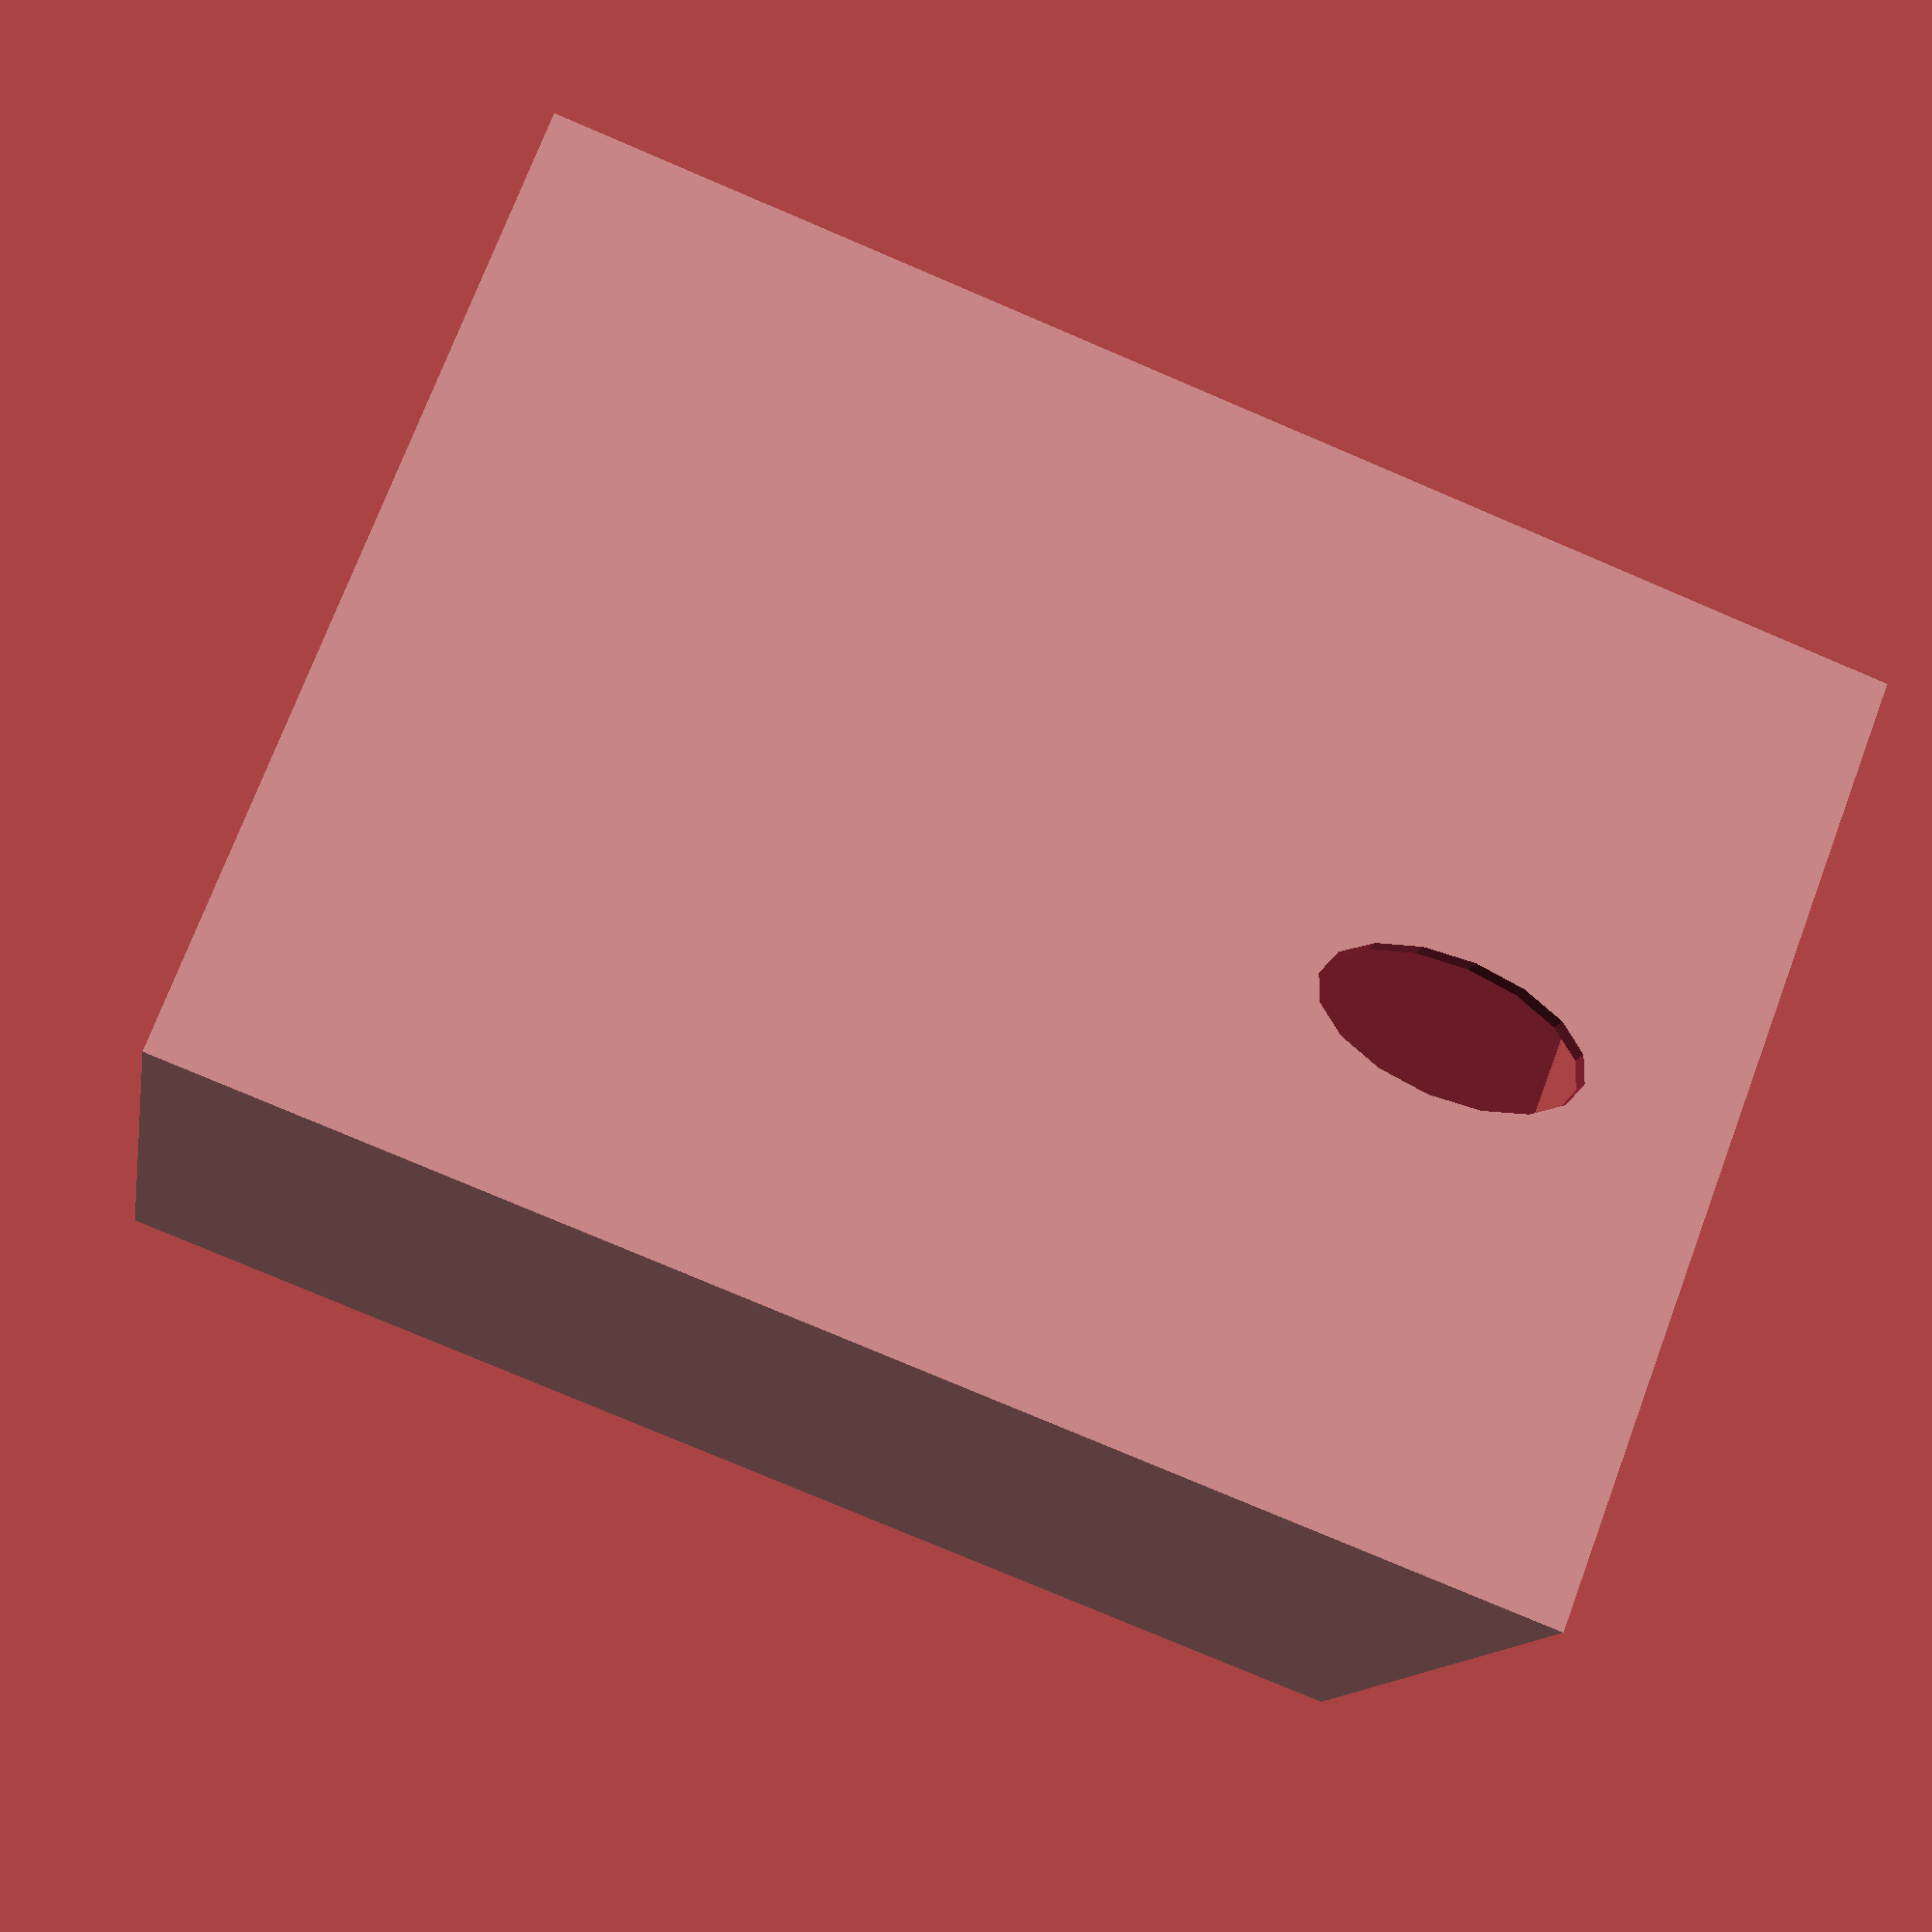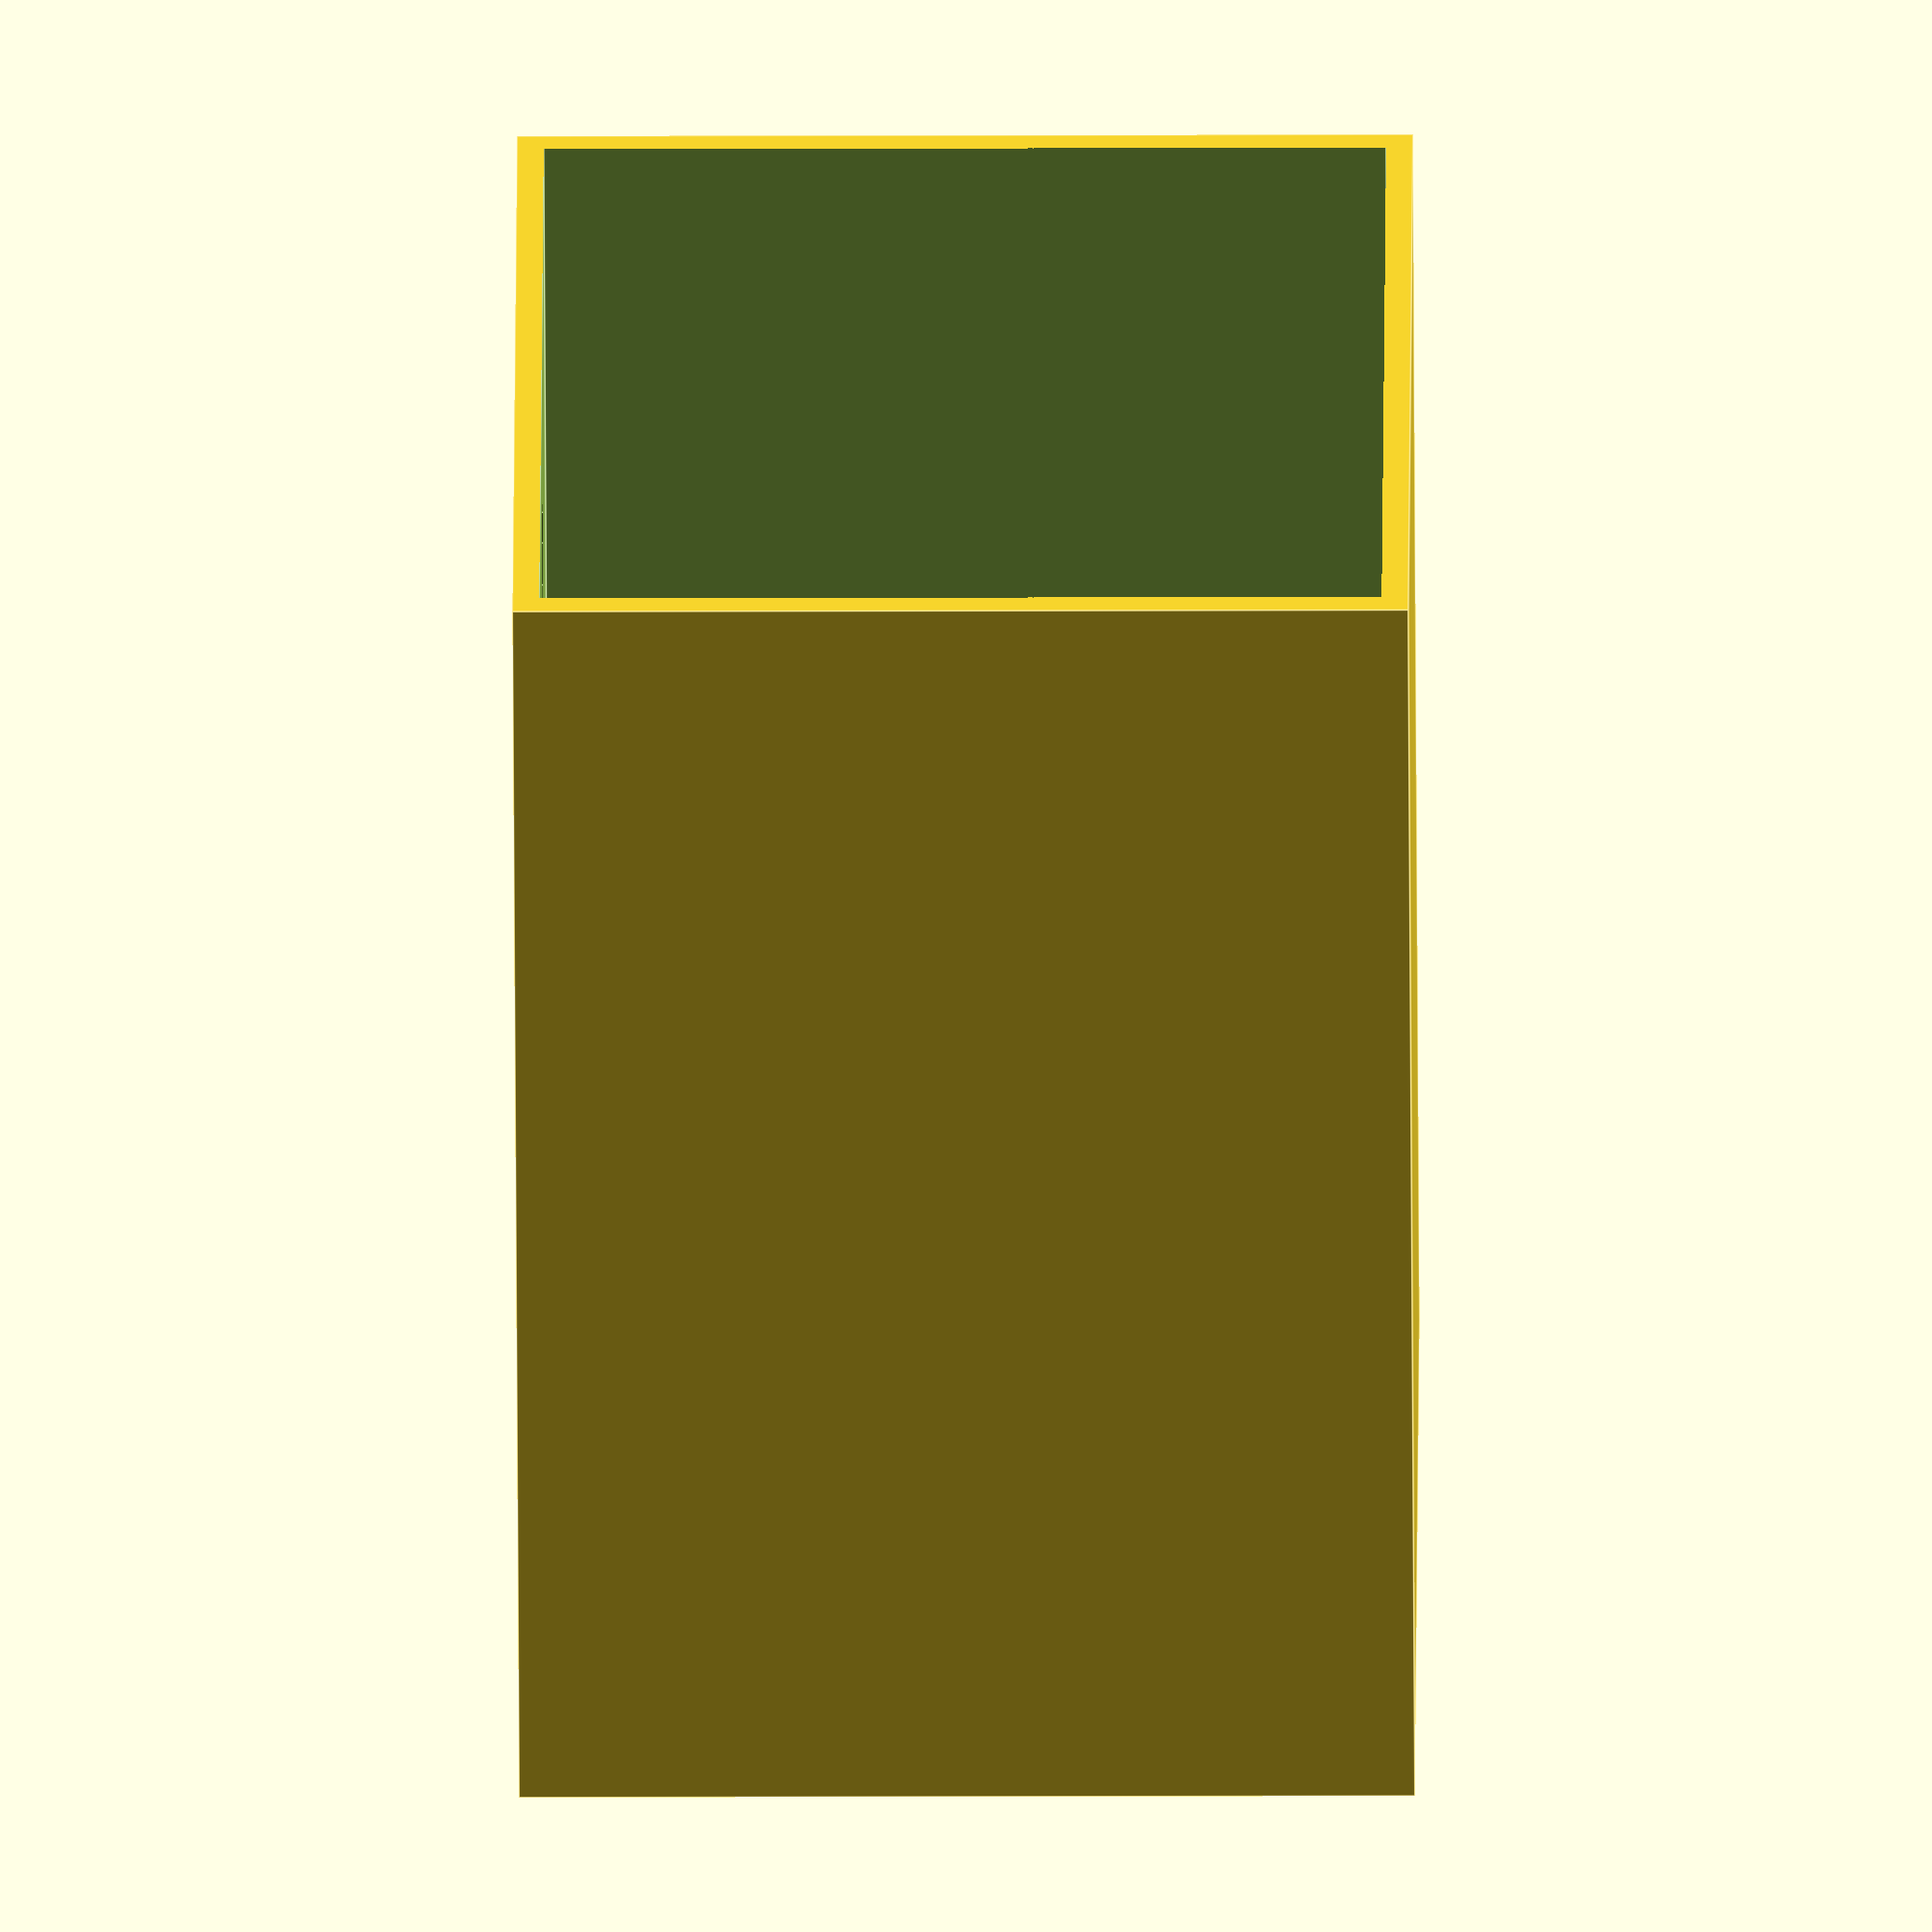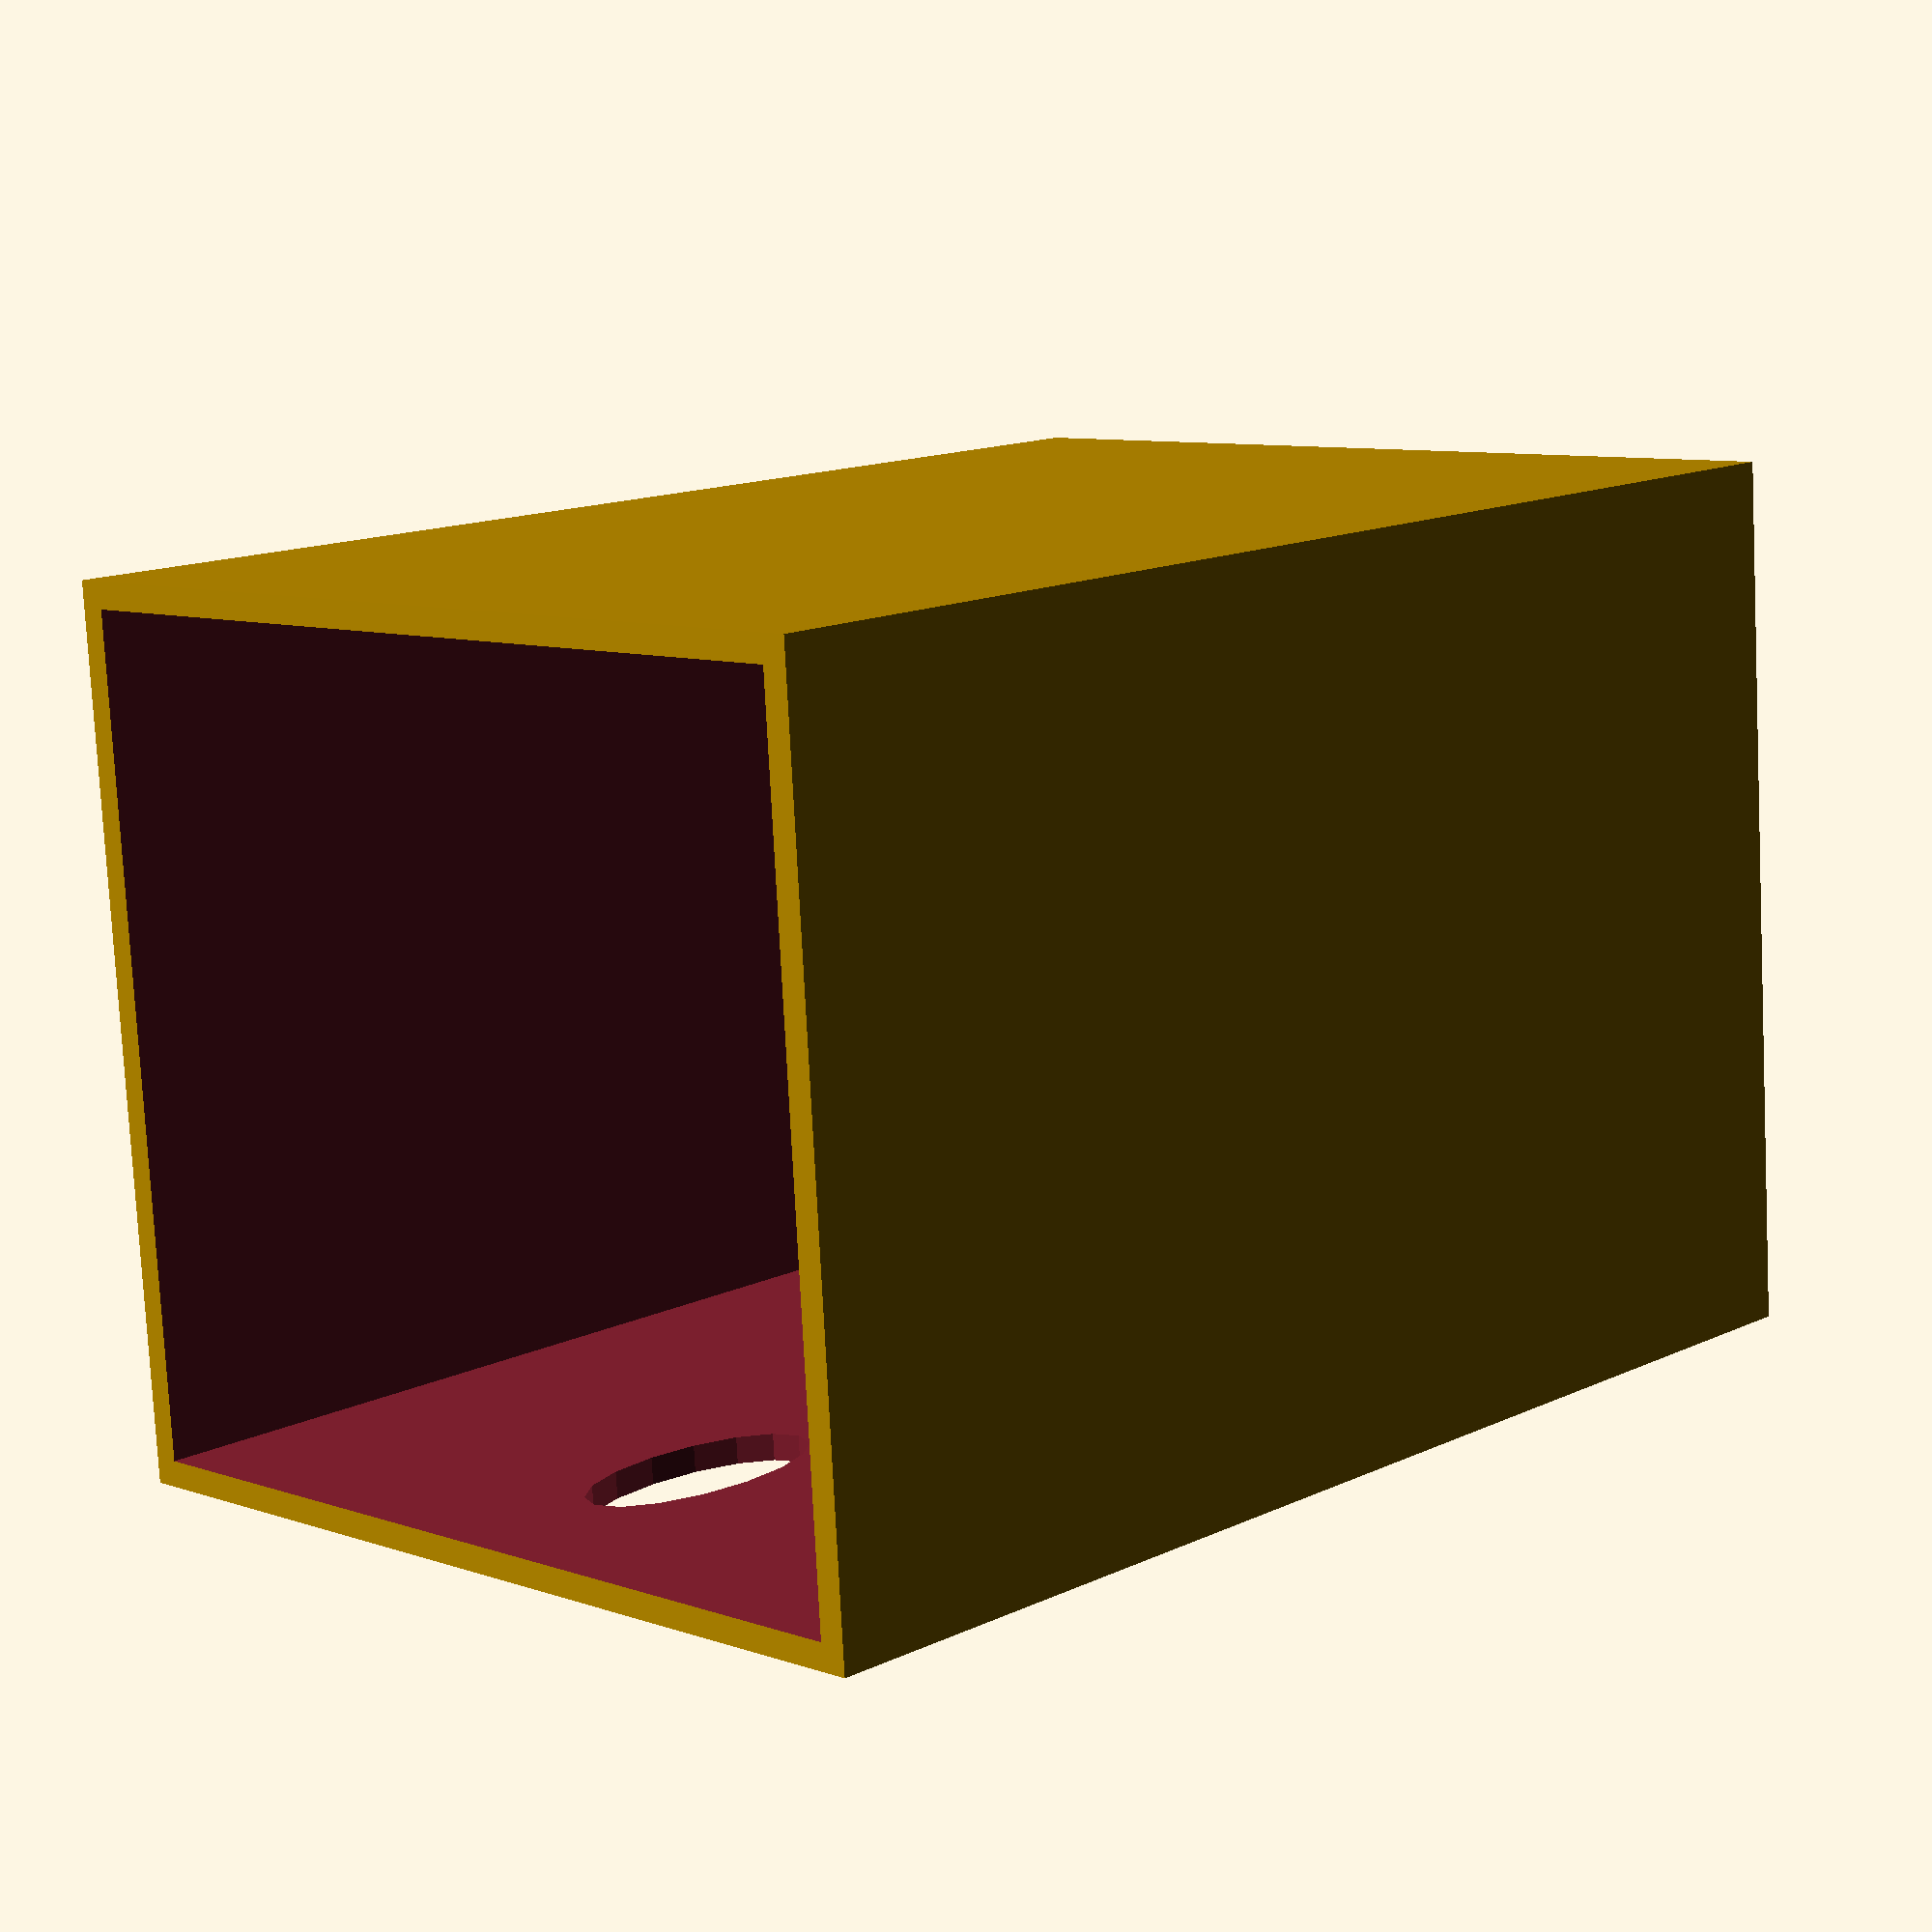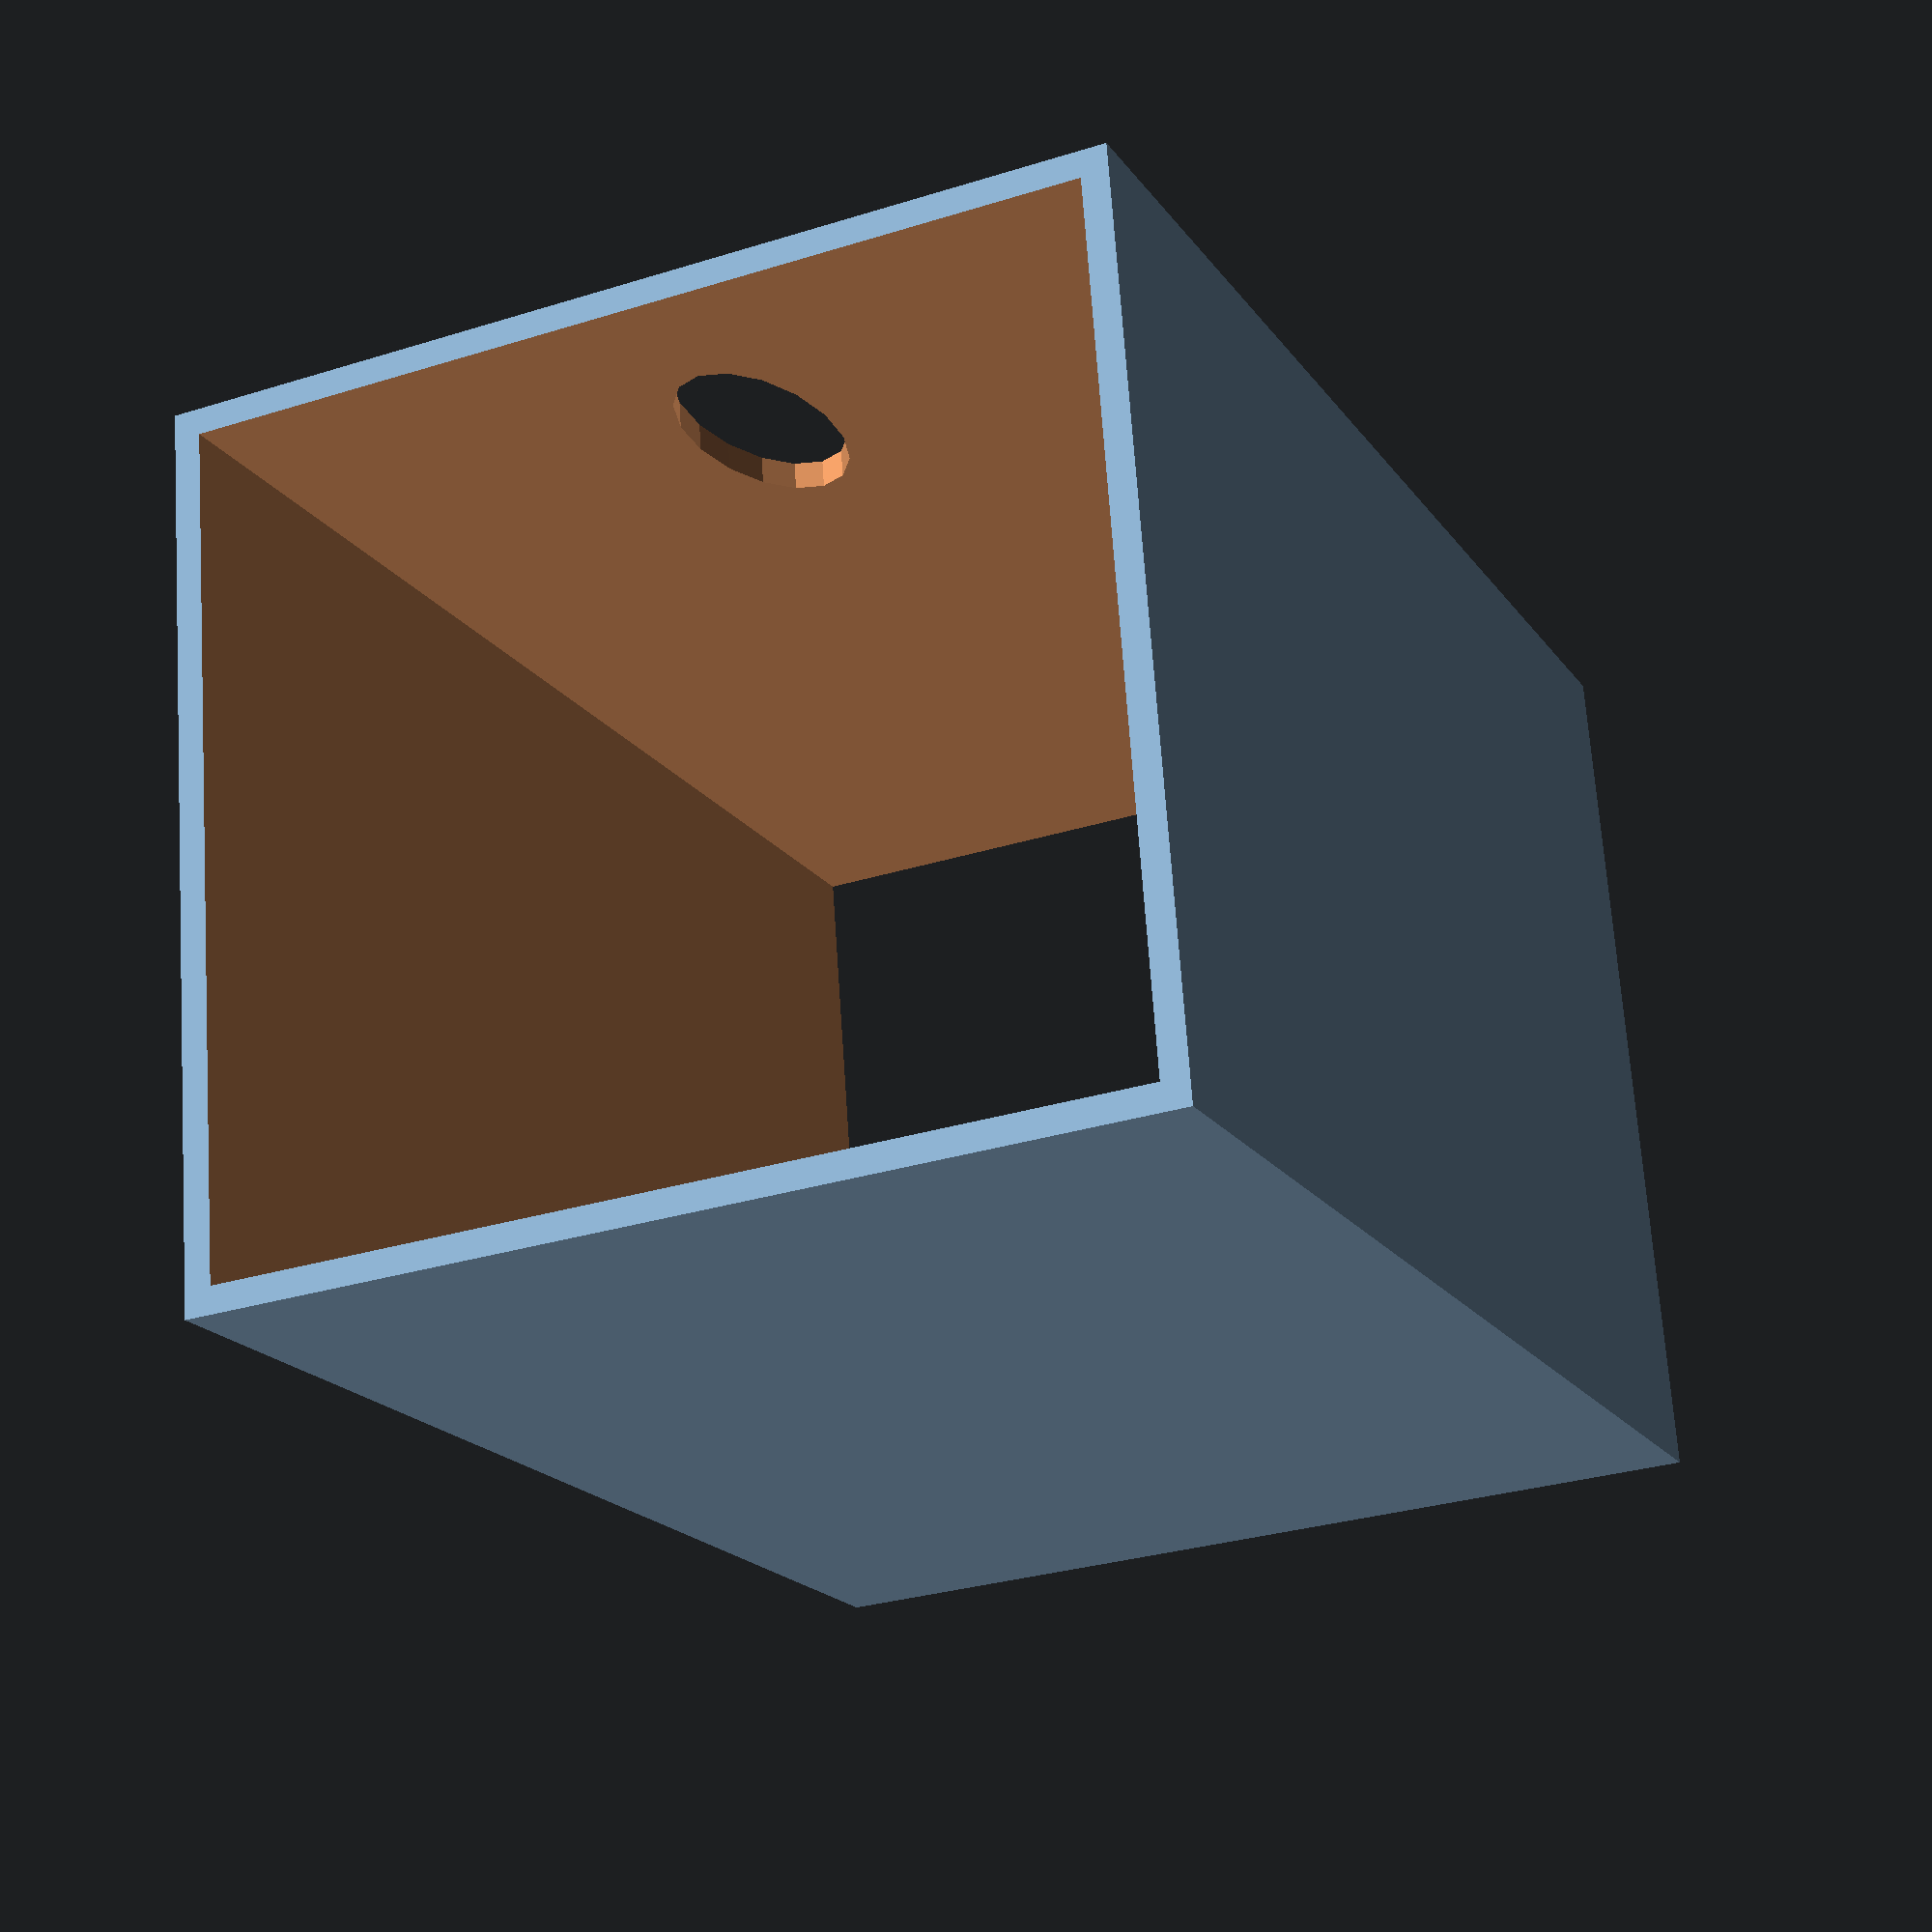
<openscad>
/* outer hull op 3 way electrical outlet*/


difference(){
cube([102,72,67],center=true);
cube([103,68,63],center=true);
translate([-30,0,-34])scale([2,1,1])cylinder(4,5,5);
}


</openscad>
<views>
elev=192.6 azim=159.1 roll=9.9 proj=p view=solid
elev=195.2 azim=225.2 roll=269.6 proj=o view=edges
elev=258.7 azim=133.9 roll=177.1 proj=p view=solid
elev=111.0 azim=245.4 roll=183.9 proj=p view=wireframe
</views>
